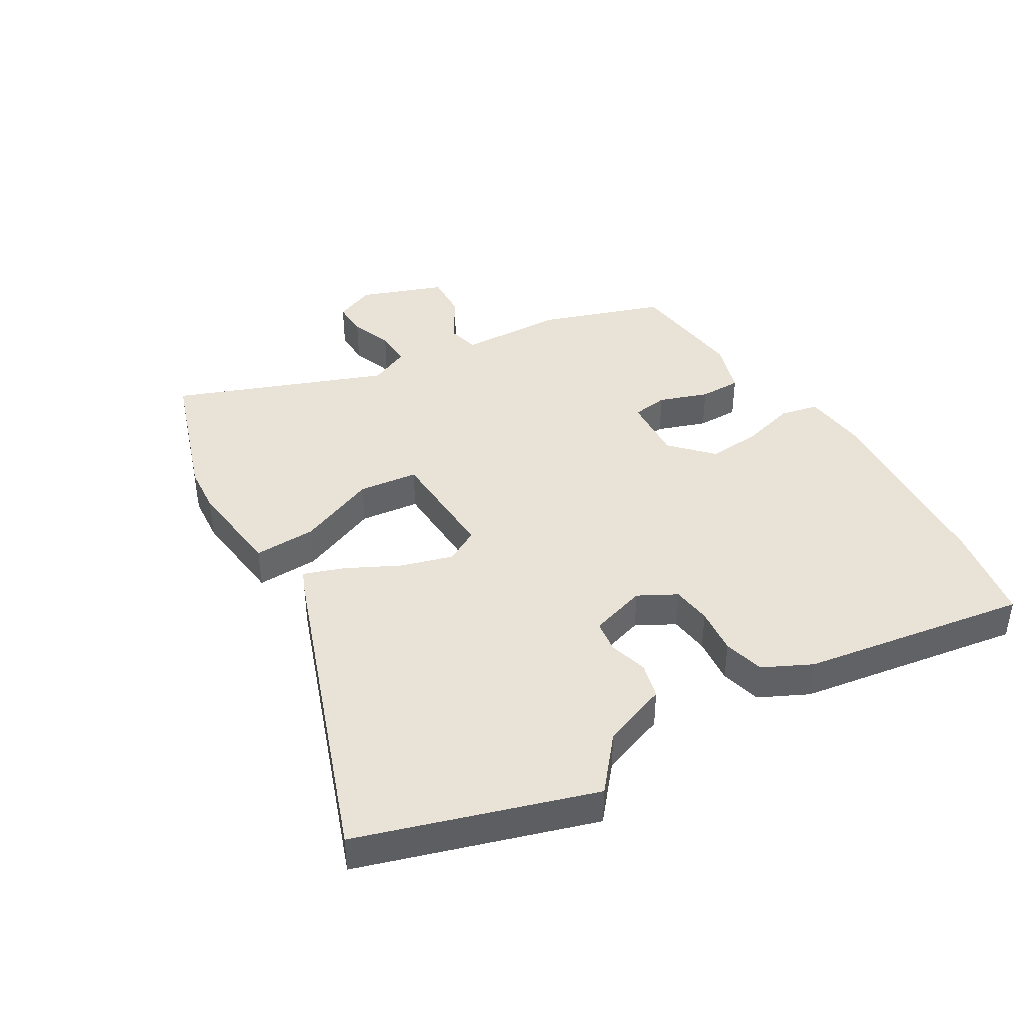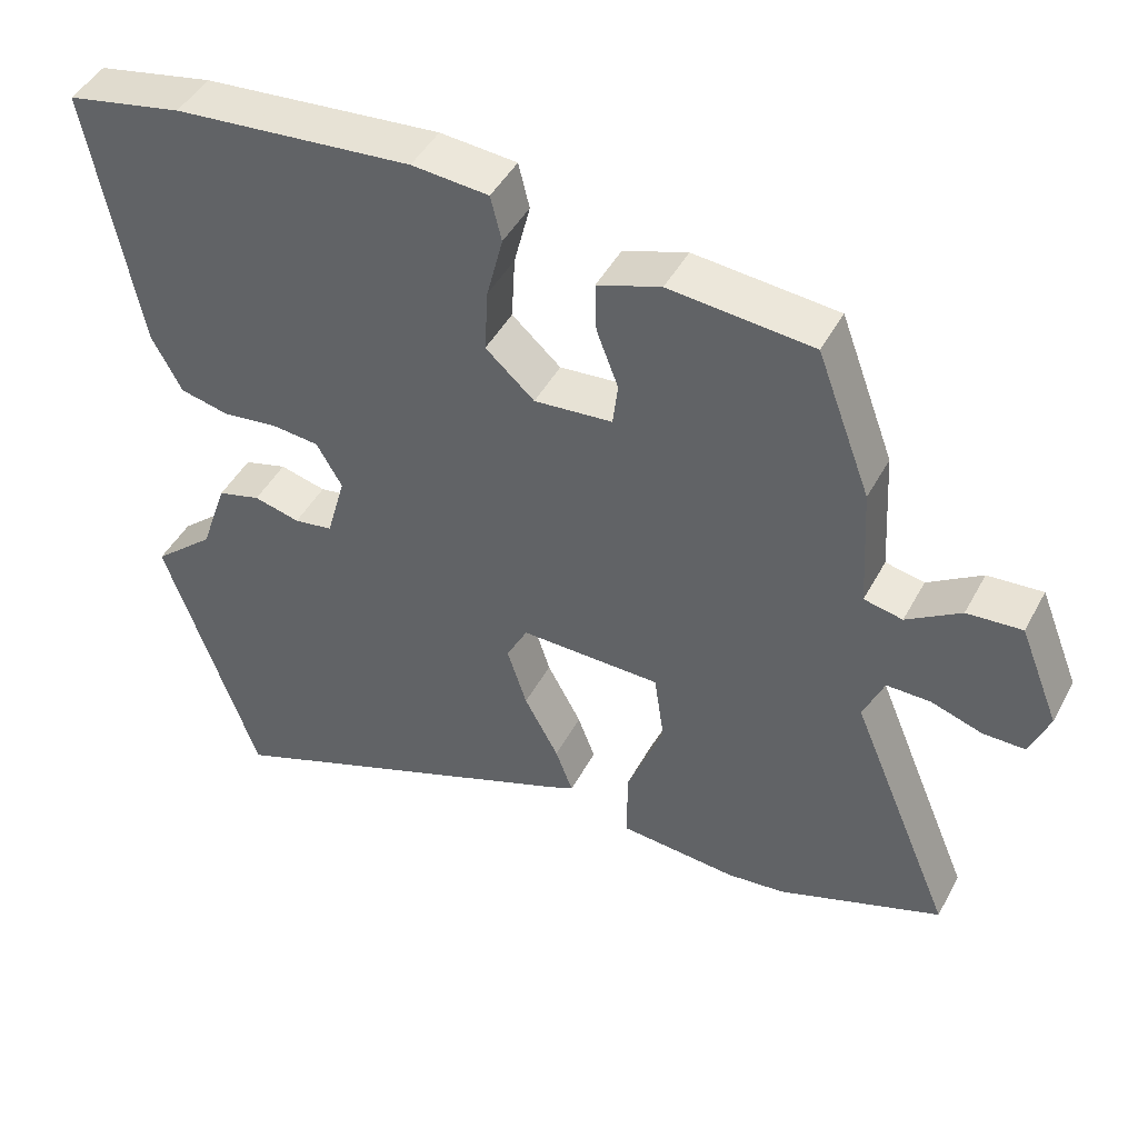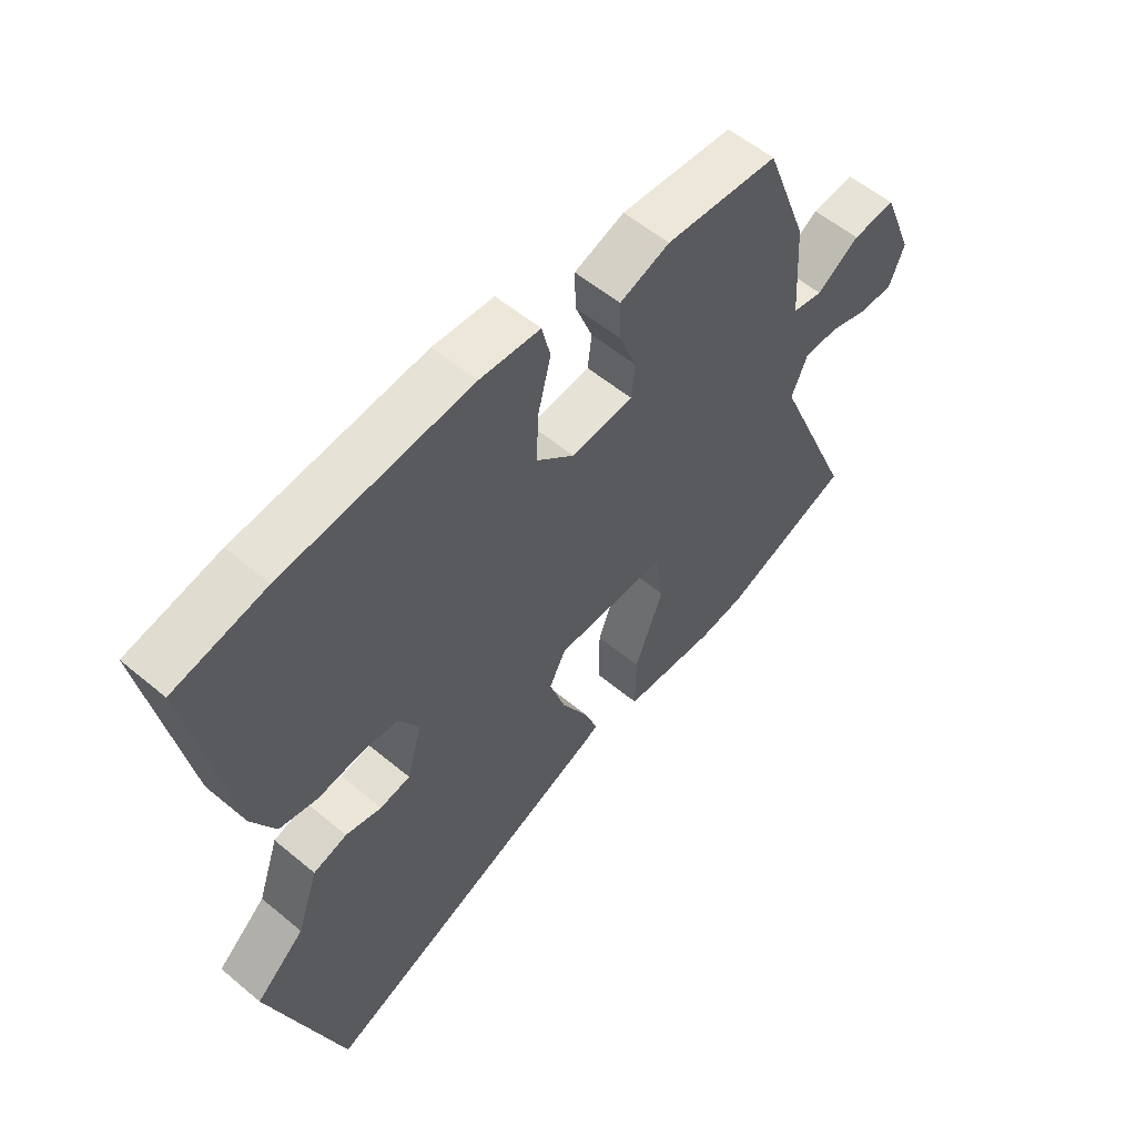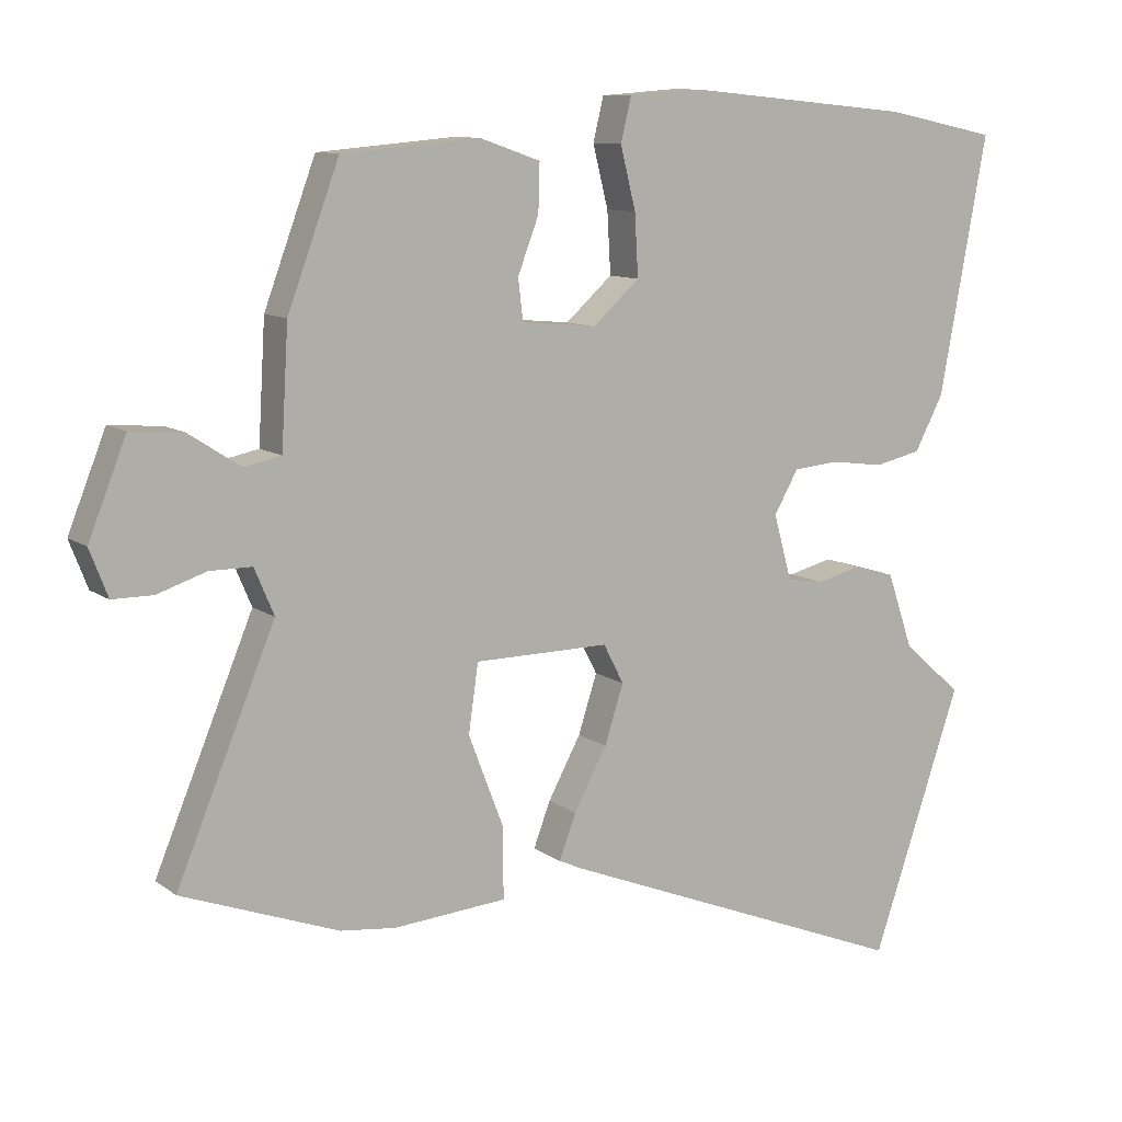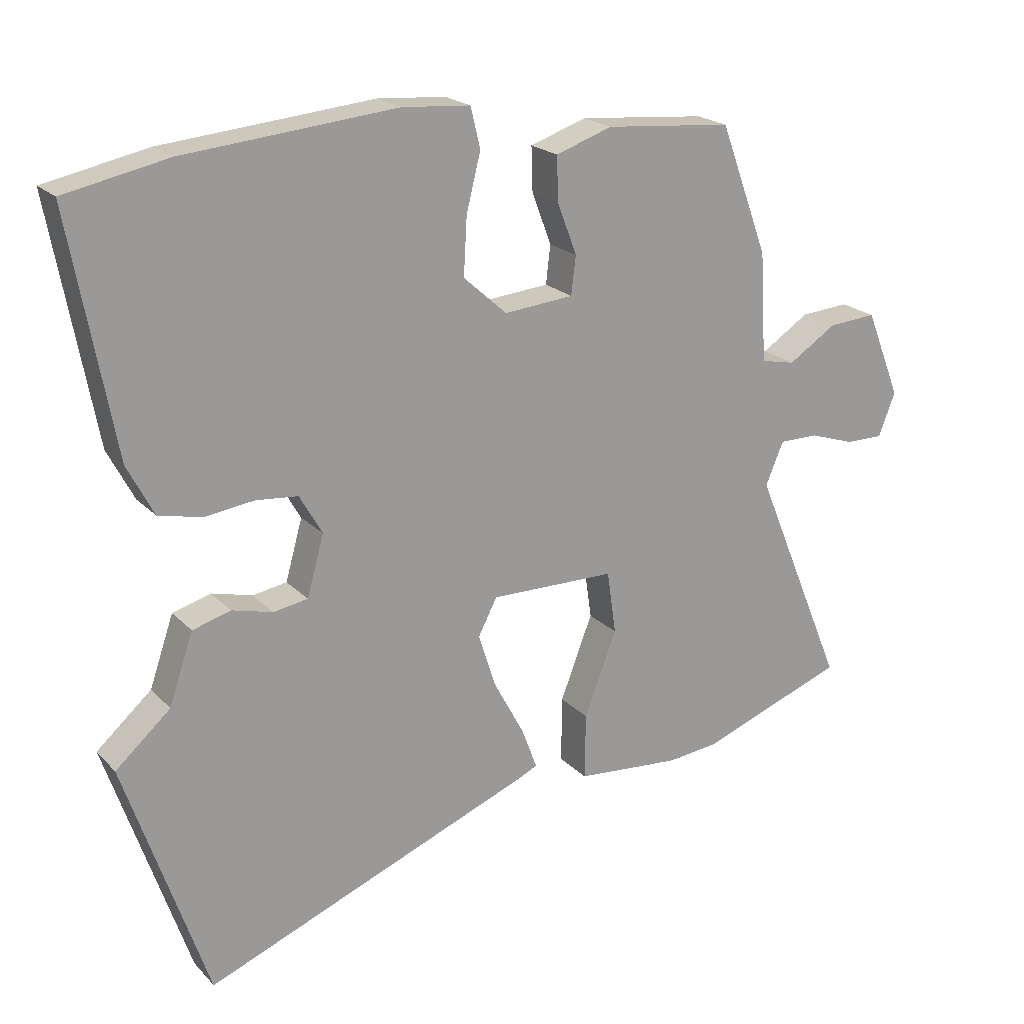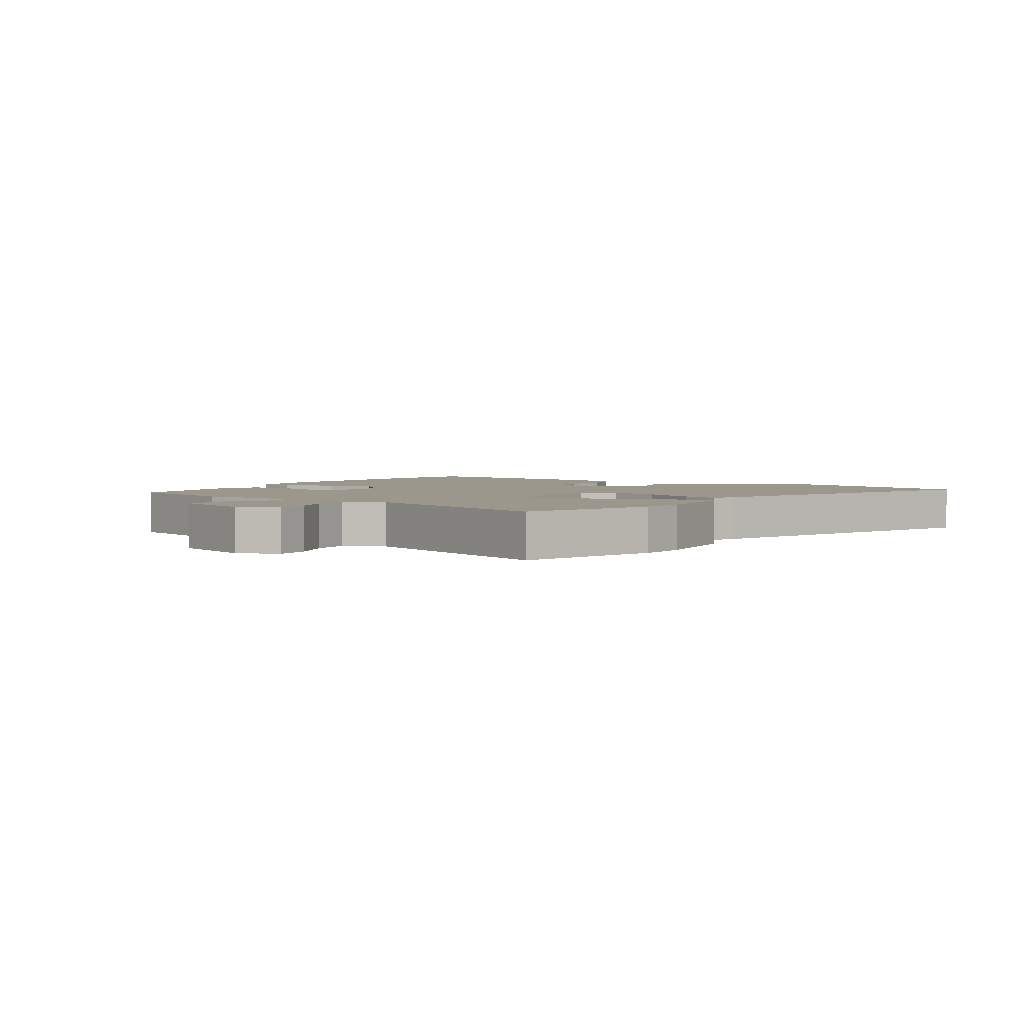
<metadata>
{"format":"obj","ext":"obj","renderer":"f3d","projection":"perspective","resolution":1024,"background":"white","views":[{"elev":41.4,"azim":-122.4,"up":"+Y"},{"elev":45.9,"azim":27.0,"up":"+Z"},{"elev":56.4,"azim":-48.9,"up":"+Z"},{"elev":10.2,"azim":149.8,"up":"+Z"},{"elev":20.6,"azim":-30.1,"up":"+Z"},{"elev":2.9,"azim":120.8,"up":"+Y"}]}
</metadata>
<code>
v -0.433 0.07 -0.697
v -0.561 0.07 -0.321
v -0.476 0.07 -0.246
v -0.439 0.07 -0.138
v -0.38 0.07 -0.121
v -0.317 0.07 -0.137
v -0.264 0.07 -0.128
v -0.238 0.07 -0.035
v -0.273 0.07 0.026
v -0.338 0.07 0.032
v -0.414 0.07 0.022
v -0.481 0.07 0.037
v -0.522 0.07 0.115
v -0.59 0.07 0.481
v -0.431 0.07 0.514
v -0.105 0.07 0.545
v 0 0.07 0.537
v 0.015 0.07 0.475
v -0.007 0.07 0.387
v -0.012 0.07 0.299
v 0.055 0.07 0.239
v 0.162 0.07 0.249
v 0.169 0.07 0.308
v 0.139 0.07 0.387
v 0.137 0.07 0.455
v 0.224 0.07 0.485
v 0.42 0.07 0.468
v 0.494 0.07 0.269
v 0.504 0.07 0.1
v 0.557 0.07 0.089
v 0.631 0.07 0.137
v 0.706 0.07 0.143
v 0.76 0.07 0.008
v 0.734 0.07 -0.059
v 0.676 0.07 -0.059
v 0.606 0.07 -0.036
v 0.546 0.07 -0.036
v 0.518 0.07 -0.102
v 0.659 0.07 -0.441
v 0.435 0.07 -0.524
v 0.356 0.07 -0.533
v 0.194 0.07 -0.52
v 0.195 0.07 -0.418
v 0.245 0.07 -0.288
v 0.231 0.07 -0.191
v 0.038 0.07 -0.189
v 0.009 0.07 -0.245
v 0.036 0.07 -0.329
v 0.083 0.07 -0.416
v 0.107 0.07 -0.48
v 0.072 0.07 -0.496
v -0.433 0 -0.697
v -0.561 0 -0.321
v -0.476 0 -0.246
v -0.439 0 -0.138
v -0.38 0 -0.121
v -0.317 0 -0.137
v -0.264 0 -0.128
v -0.238 0 -0.035
v -0.273 0 0.026
v -0.338 0 0.032
v -0.414 0 0.022
v -0.481 0 0.037
v -0.522 0 0.115
v -0.59 0 0.481
v -0.431 0 0.514
v -0.105 0 0.545
v 0 0 0.537
v 0.015 0 0.475
v -0.007 0 0.387
v -0.012 0 0.299
v 0.055 0 0.239
v 0.162 0 0.249
v 0.169 0 0.308
v 0.139 0 0.387
v 0.137 0 0.455
v 0.224 0 0.485
v 0.42 0 0.468
v 0.494 0 0.269
v 0.504 0 0.1
v 0.557 0 0.089
v 0.631 0 0.137
v 0.706 0 0.143
v 0.76 0 0.008
v 0.734 0 -0.059
v 0.676 0 -0.059
v 0.606 0 -0.036
v 0.546 0 -0.036
v 0.518 0 -0.102
v 0.659 0 -0.441
v 0.435 0 -0.524
v 0.356 0 -0.533
v 0.194 0 -0.52
v 0.195 0 -0.418
v 0.245 0 -0.288
v 0.231 0 -0.191
v 0.038 0 -0.189
v 0.009 0 -0.245
v 0.036 0 -0.329
v 0.083 0 -0.416
v 0.107 0 -0.48
v 0.072 0 -0.496
f 48 49 50 51
f 47 48 51 1
f 46 47 1 2
f 41 42 43 44
f 41 44 45
f 38 39 40 41
f 38 41 45
f 37 38 45 46
f 33 34 35 36
f 33 36 37
f 30 31 32 33
f 29 30 33 37
f 26 27 28 29
f 23 24 25 26
f 22 23 26 29
f 21 22 29 37
f 16 17 18 19
f 16 19 20
f 15 16 20
f 14 15 20 21
f 10 11 12 13
f 9 10 13 14
f 3 4 5 6
f 3 6 7
f 2 3 7
f 46 2 7
f 37 46 7 8
f 9 14 21 37
f 8 9 37
f 102 101 100 99
f 52 102 99 98
f 53 52 98 97
f 95 94 93 92
f 96 95 92
f 92 91 90 89
f 96 92 89
f 97 96 89 88
f 87 86 85 84
f 88 87 84
f 84 83 82 81
f 88 84 81 80
f 80 79 78 77
f 77 76 75 74
f 80 77 74 73
f 88 80 73 72
f 70 69 68 67
f 71 70 67
f 71 67 66
f 72 71 66 65
f 64 63 62 61
f 65 64 61 60
f 57 56 55 54
f 58 57 54
f 58 54 53
f 58 53 97
f 59 58 97 88
f 88 72 65 60
f 88 60 59
f 1 52 53 2
f 2 53 54 3
f 3 54 55 4
f 4 55 56 5
f 5 56 57 6
f 6 57 58 7
f 7 58 59 8
f 8 59 60 9
f 9 60 61 10
f 10 61 62 11
f 11 62 63 12
f 12 63 64 13
f 13 64 65 14
f 14 65 66 15
f 15 66 67 16
f 16 67 68 17
f 17 68 69 18
f 18 69 70 19
f 19 70 71 20
f 20 71 72 21
f 21 72 73 22
f 22 73 74 23
f 23 74 75 24
f 24 75 76 25
f 25 76 77 26
f 26 77 78 27
f 27 78 79 28
f 28 79 80 29
f 29 80 81 30
f 30 81 82 31
f 31 82 83 32
f 32 83 84 33
f 33 84 85 34
f 34 85 86 35
f 35 86 87 36
f 36 87 88 37
f 37 88 89 38
f 38 89 90 39
f 39 90 91 40
f 40 91 92 41
f 41 92 93 42
f 42 93 94 43
f 43 94 95 44
f 44 95 96 45
f 45 96 97 46
f 46 97 98 47
f 47 98 99 48
f 48 99 100 49
f 49 100 101 50
f 50 101 102 51
f 51 102 52 1

</code>
